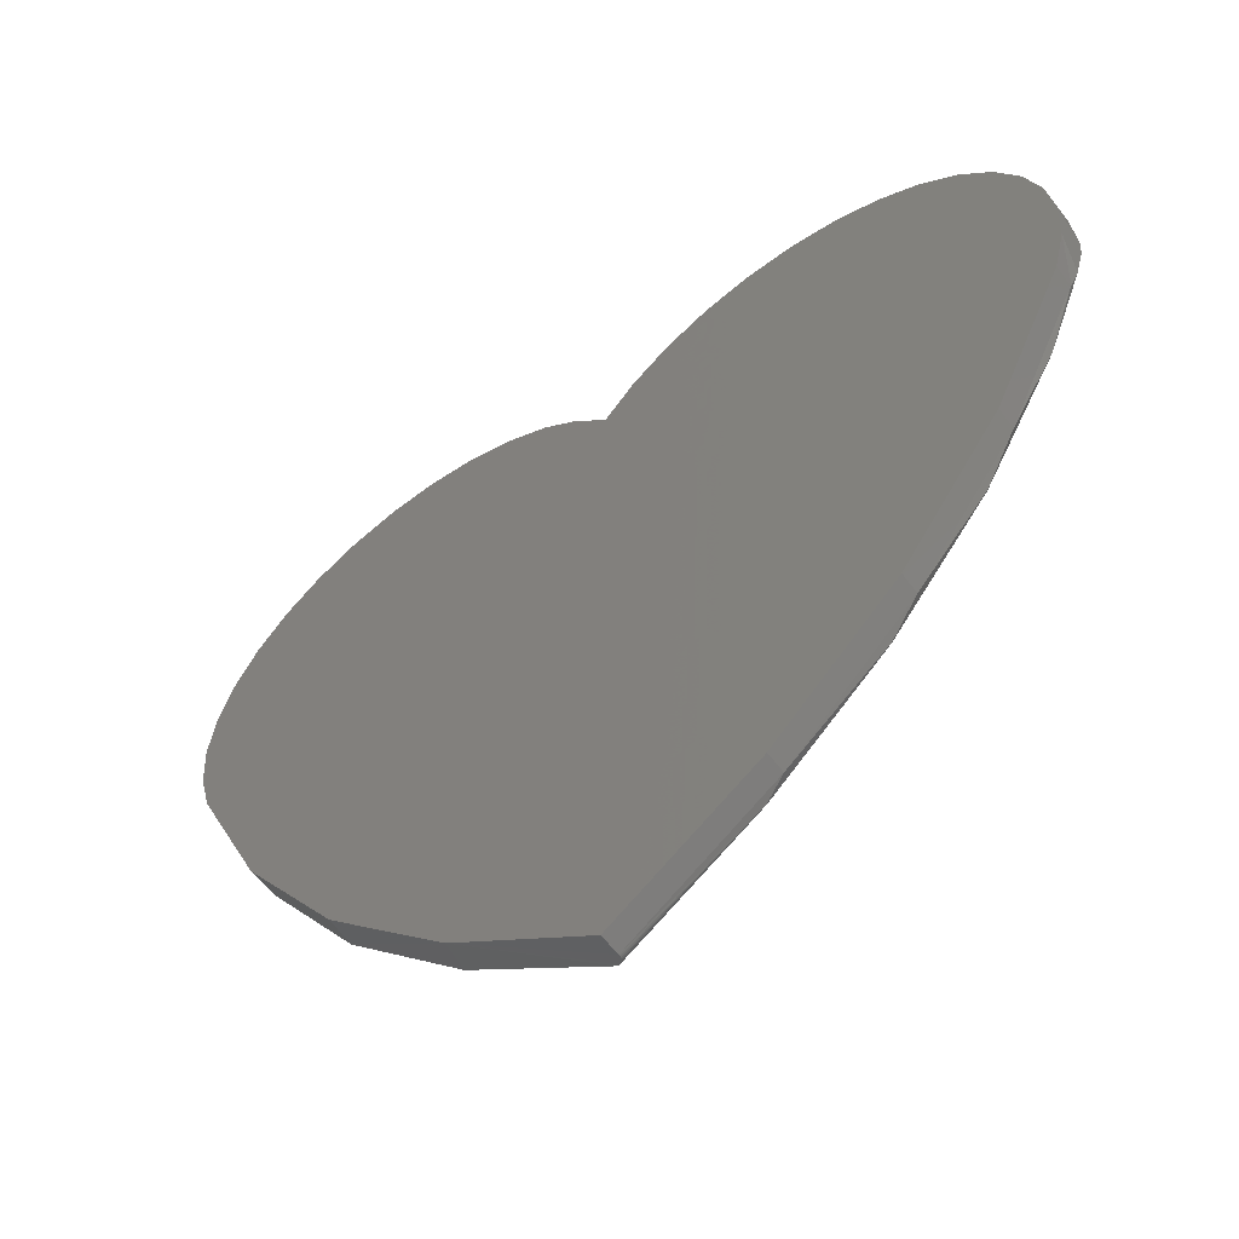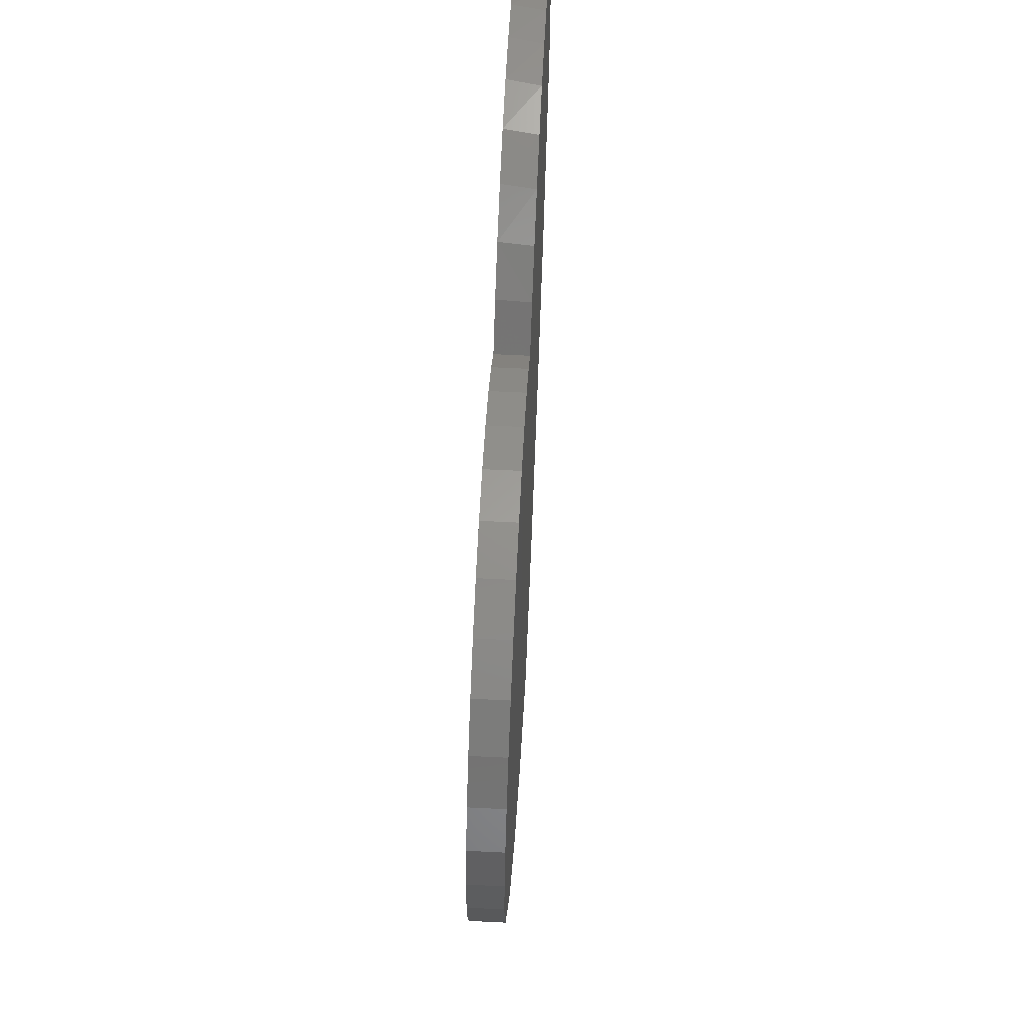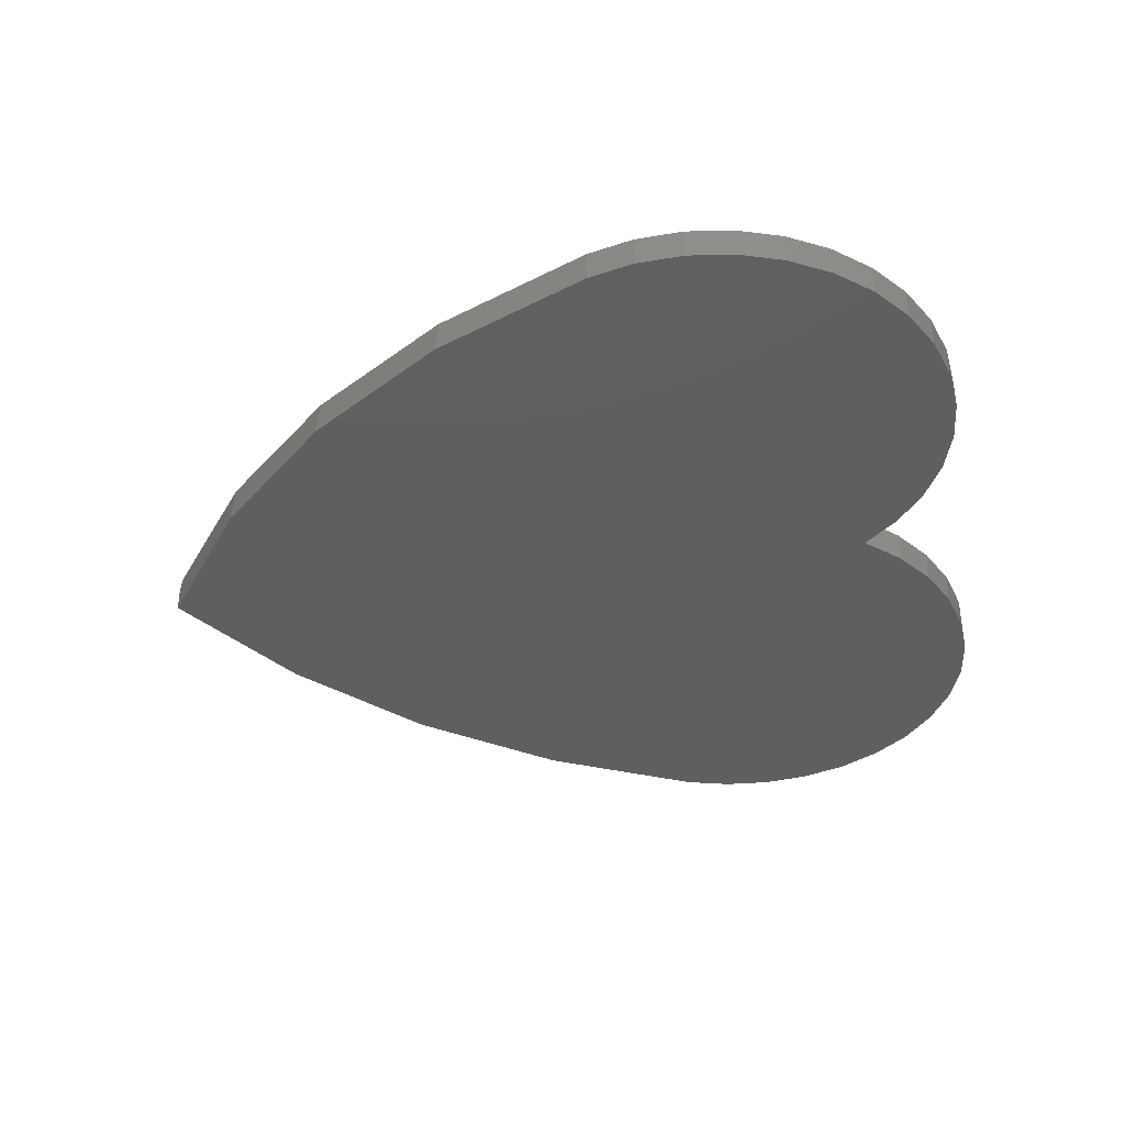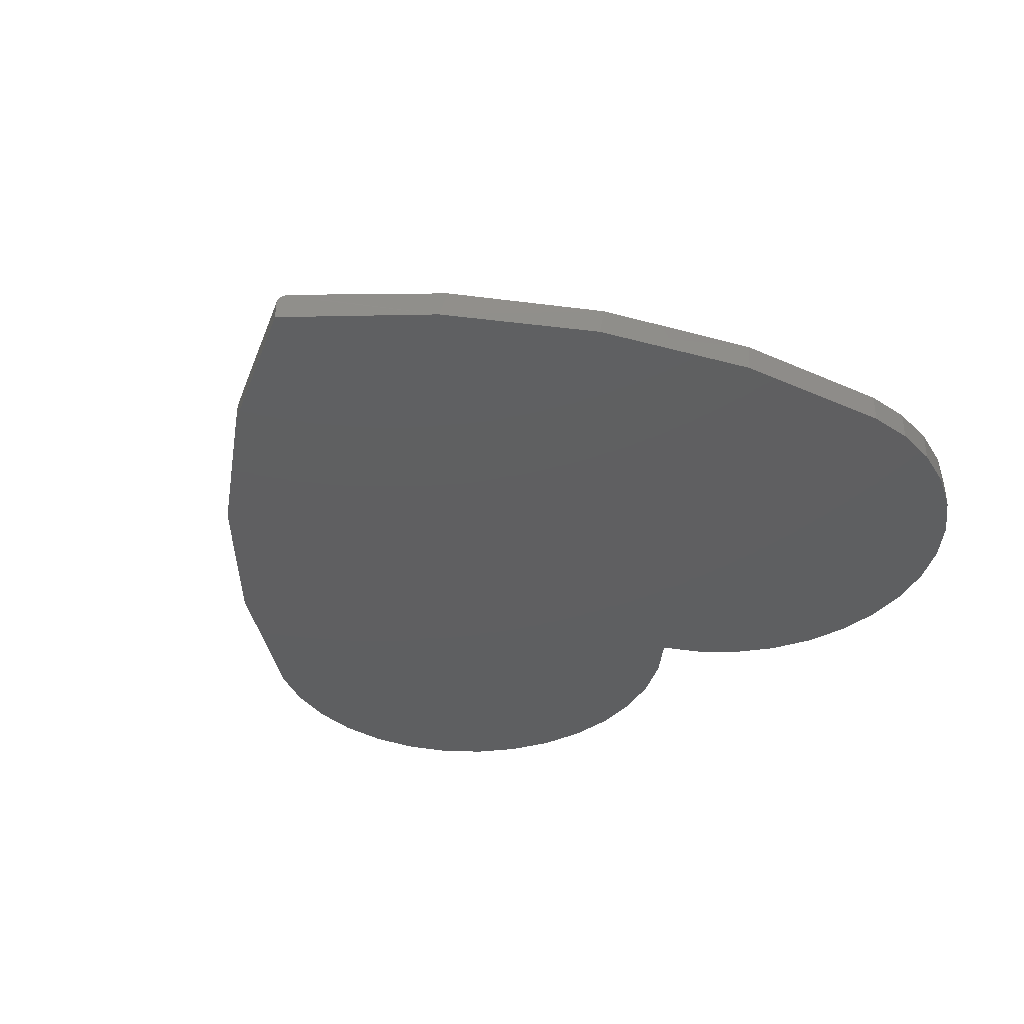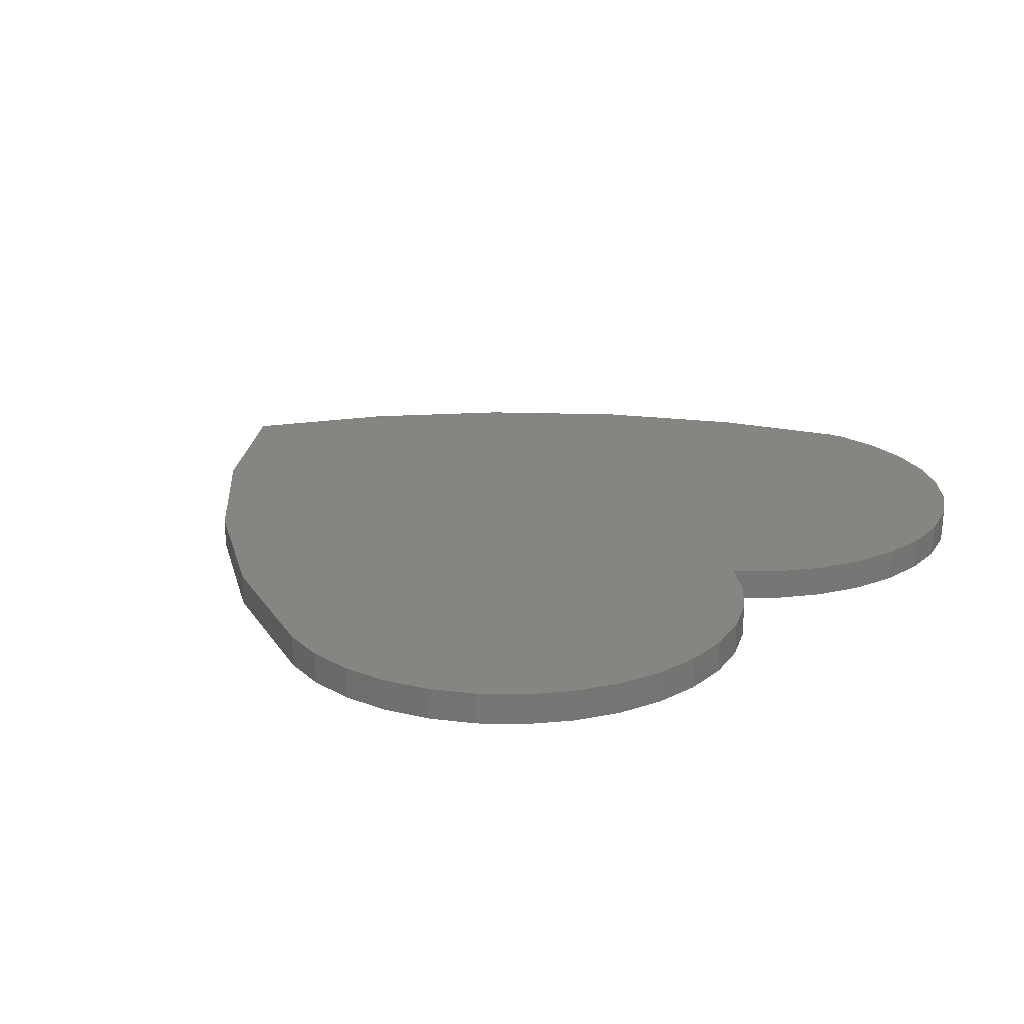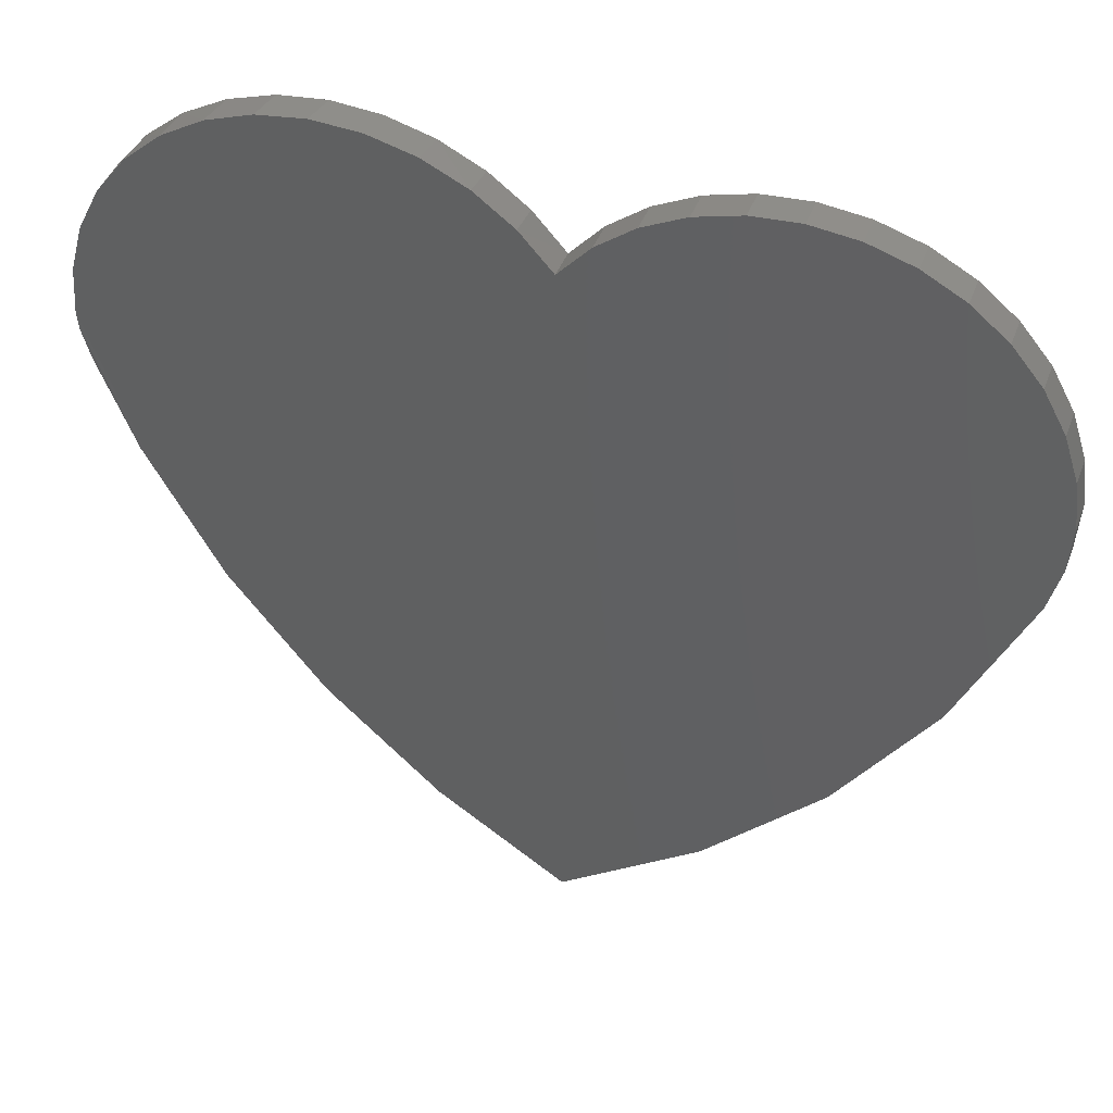
<metadata>
{"format":"stl","ext":"stl","renderer":"f3d","projection":"perspective","resolution":1024,"background":"white","views":[{"elev":-58.3,"azim":-143.8,"up":"+Y"},{"elev":64.7,"azim":92.8,"up":"+Y"},{"elev":-37.9,"azim":98.8,"up":"+Z"},{"elev":-38.6,"azim":36.2,"up":"+Z"},{"elev":21.3,"azim":131.4,"up":"+Z"},{"elev":42.3,"azim":19.8,"up":"+Y"}]}
</metadata>
<code>
# stl→obj: 108 verts, 212 faces
v 0.2429 0.5153 0
v 0.3825 0.5121 0
v 0.3129 0.5204 0
v 0.4493 0.4908 0
v 0.1752 0.4972 0
v 0.5109 0.4574 0
v 0.1121 0.4667 0
v 0.5651 0.4129 0
v 0.05591 0.4247 0
v 0.6099 0.3589 0
v 0.008635 0.3729 0
v -0.612 0.3505 0
v -0.5672 0.408 0
v -0.04018 0.4271 0
v -0.5122 0.4559 0
v -0.09853 0.4709 0
v -0.4489 0.4923 0
v -0.1642 0.5026 0
v -0.3799 0.5157 0
v -0.2348 0.521 0
v -0.3076 0.5254 0
v 0.6438 0.2975 0
v -0.6448 0.2853 0
v 0.6654 0.2308 0
v -0.6644 0.2151 0
v 0.6741 0.1612 0
v -0.6701 0.1424 0
v 0.6695 0.09128 0
v -0.5916 -0.0737 0
v 0.6517 0.02344 0
v 0.5475 -0.205 0
v -0.4797 -0.2745 0
v 0.4052 -0.4118 0
v -0.3372 -0.4548 0
v 0.229 -0.5908 0
v -0.1677 -0.6101 0
v 0.02442 -0.7363 0
v -0.6593 0.05981 -0.00837
v -0.6685 0.1144 -0.001261
v -0.6658 0.09258 -0.04688
v -0.6699 0.1638 -0.04688
v -0.6605 0.2344 -0.04688
v -0.6378 0.302 -0.04688
v -0.6029 0.3642 -0.04688
v -0.5568 0.4186 -0.04688
v -0.5013 0.4634 -0.04688
v -0.4384 0.4968 -0.04688
v -0.3702 0.5178 -0.04688
v -0.2994 0.5256 -0.04688
v -0.2283 0.5199 -0.04688
v -0.1596 0.5008 -0.04688
v -0.6493 0.02598 -0.01461
v -0.6484 0.02344 -0.04688
v -0.6484 0.02344 -0.01562
v 0.008635 0.3729 -0.04688
v -0.03896 0.426 -0.04688
v -0.09572 0.4692 -0.04688
v 0.01724 -0.7405 -0.001721
v 0.02191 -0.7378 -0.0002003
v 0.01951 -0.7392 -0.0007795
v 0.2185 -0.5996 -0.04688
v 0.008831 -0.7454 -0.01318
v 0.008635 -0.7455 -0.01562
v 0.01514 -0.7417 -0.003
v 0.01327 -0.7428 -0.004585
v 0.01166 -0.7437 -0.00644
v 0.01037 -0.7445 -0.008522
v 0.009415 -0.745 -0.01078
v 0.008635 -0.7455 -0.04688
v 0.6517 0.02344 -0.04688
v 0.5453 -0.209 -0.04688
v 0.3993 -0.4188 -0.04688
v -0.2047 -0.6005 -0.04688
v -0.2047 -0.6005 -0.01562
v -0.389 -0.4201 -0.04688
v -0.389 -0.4201 -0.01562
v -0.5385 -0.2099 -0.04688
v -0.5385 -0.2099 -0.01562
v -0.1696 -0.6125 -0.0003002
v -0.5944 -0.07496 -0.0003002
v -0.6017 -0.07829 -0.004576
v -0.4889 -0.2806 -0.004576
v -0.3453 -0.4623 -0.004576
v -0.1714 -0.6148 -0.001189
v -0.173 -0.6169 -0.002633
v -0.1745 -0.6188 -0.004576
v -0.5995 -0.0773 -0.002633
v -0.5971 -0.07618 -0.001189
v -0.4823 -0.2762 -0.0003002
v -0.4847 -0.2778 -0.001189
v -0.4869 -0.2793 -0.002633
v -0.3394 -0.4569 -0.0003002
v -0.3416 -0.4589 -0.001189
v -0.3435 -0.4607 -0.002633
v 0.3129 0.5204 -0.04688
v 0.3825 0.5121 -0.04688
v 0.2429 0.5153 -0.04688
v 0.6099 0.3589 -0.04688
v 0.05591 0.4247 -0.04688
v 0.5651 0.4129 -0.04688
v 0.1121 0.4667 -0.04688
v 0.5109 0.4574 -0.04688
v 0.1752 0.4972 -0.04688
v 0.4493 0.4908 -0.04688
v 0.6695 0.09128 -0.04688
v 0.6741 0.1612 -0.04688
v 0.6654 0.2308 -0.04688
v 0.6438 0.2975 -0.04688
f 1 2 3
f 2 1 4
f 4 1 5
f 4 5 6
f 6 5 7
f 6 7 8
f 8 7 9
f 8 9 10
f 10 9 11
f 10 11 12
f 12 11 13
f 13 11 14
f 13 14 15
f 15 14 16
f 15 16 17
f 17 16 18
f 17 18 19
f 19 18 20
f 19 20 21
f 10 12 22
f 22 12 23
f 22 23 24
f 24 23 25
f 24 25 26
f 26 25 27
f 26 27 28
f 28 27 29
f 28 29 30
f 30 29 31
f 31 29 32
f 31 32 33
f 33 32 34
f 33 34 35
f 35 34 36
f 35 36 37
f 38 39 40
f 41 25 42
f 42 25 23
f 42 23 43
f 43 23 12
f 43 12 44
f 44 12 13
f 44 13 45
f 45 13 15
f 45 15 46
f 46 15 17
f 46 17 47
f 47 17 19
f 47 19 48
f 48 19 21
f 48 21 49
f 49 21 20
f 49 20 50
f 50 20 18
f 50 18 51
f 51 18 16
f 38 40 52
f 52 40 53
f 52 53 54
f 40 39 41
f 41 39 27
f 41 27 25
f 11 55 14
f 14 55 56
f 14 56 16
f 16 56 57
f 16 57 51
f 58 59 60
f 37 59 58
f 37 58 61
f 37 61 35
f 62 63 64
f 62 64 65
f 62 65 66
f 62 66 67
f 62 67 68
f 69 61 63
f 63 61 58
f 63 58 64
f 70 30 71
f 71 30 31
f 71 31 72
f 72 31 33
f 72 33 61
f 61 33 35
f 69 63 73
f 73 63 74
f 73 74 75
f 75 74 76
f 75 76 77
f 77 76 78
f 77 78 53
f 53 78 54
f 37 79 59
f 37 36 79
f 27 80 29
f 54 81 52
f 54 78 81
f 76 82 78
f 74 83 76
f 60 59 79
f 79 84 60
f 58 60 84
f 84 85 58
f 58 85 64
f 81 38 52
f 86 83 74
f 86 74 63
f 86 63 62
f 86 62 68
f 86 68 67
f 86 67 66
f 86 66 65
f 86 65 64
f 86 64 85
f 39 38 81
f 39 81 87
f 39 87 88
f 39 88 80
f 39 80 27
f 32 29 89
f 89 29 80
f 89 80 90
f 90 80 88
f 90 88 91
f 91 88 87
f 91 87 82
f 82 87 81
f 82 81 78
f 34 32 92
f 92 32 89
f 92 89 93
f 93 89 90
f 93 90 94
f 94 90 91
f 94 91 83
f 83 91 82
f 83 82 76
f 36 34 79
f 79 34 92
f 79 92 84
f 84 92 93
f 84 93 85
f 85 93 94
f 85 94 86
f 86 94 83
f 95 96 97
f 44 55 98
f 98 55 99
f 98 99 100
f 100 99 101
f 100 101 102
f 102 101 103
f 102 103 104
f 104 103 97
f 104 97 96
f 49 50 48
f 48 50 51
f 48 51 47
f 47 51 57
f 47 57 46
f 46 57 56
f 46 56 45
f 45 56 55
f 45 55 44
f 69 73 61
f 61 73 75
f 61 75 72
f 72 75 77
f 72 77 71
f 71 77 53
f 71 53 70
f 70 53 40
f 70 40 105
f 105 40 41
f 105 41 106
f 106 41 42
f 106 42 107
f 107 42 43
f 107 43 108
f 108 43 44
f 108 44 98
f 55 11 99
f 99 11 9
f 99 9 101
f 101 9 7
f 101 7 103
f 103 7 5
f 103 5 97
f 97 5 1
f 97 1 95
f 95 1 3
f 95 3 96
f 96 3 2
f 96 2 104
f 104 2 4
f 104 4 102
f 102 4 6
f 102 6 100
f 100 6 8
f 100 8 98
f 98 8 10
f 98 10 108
f 108 10 22
f 108 22 107
f 107 22 24
f 107 24 106
f 106 24 26
f 106 26 105
f 105 26 28
f 105 28 70
f 70 28 30

</code>
